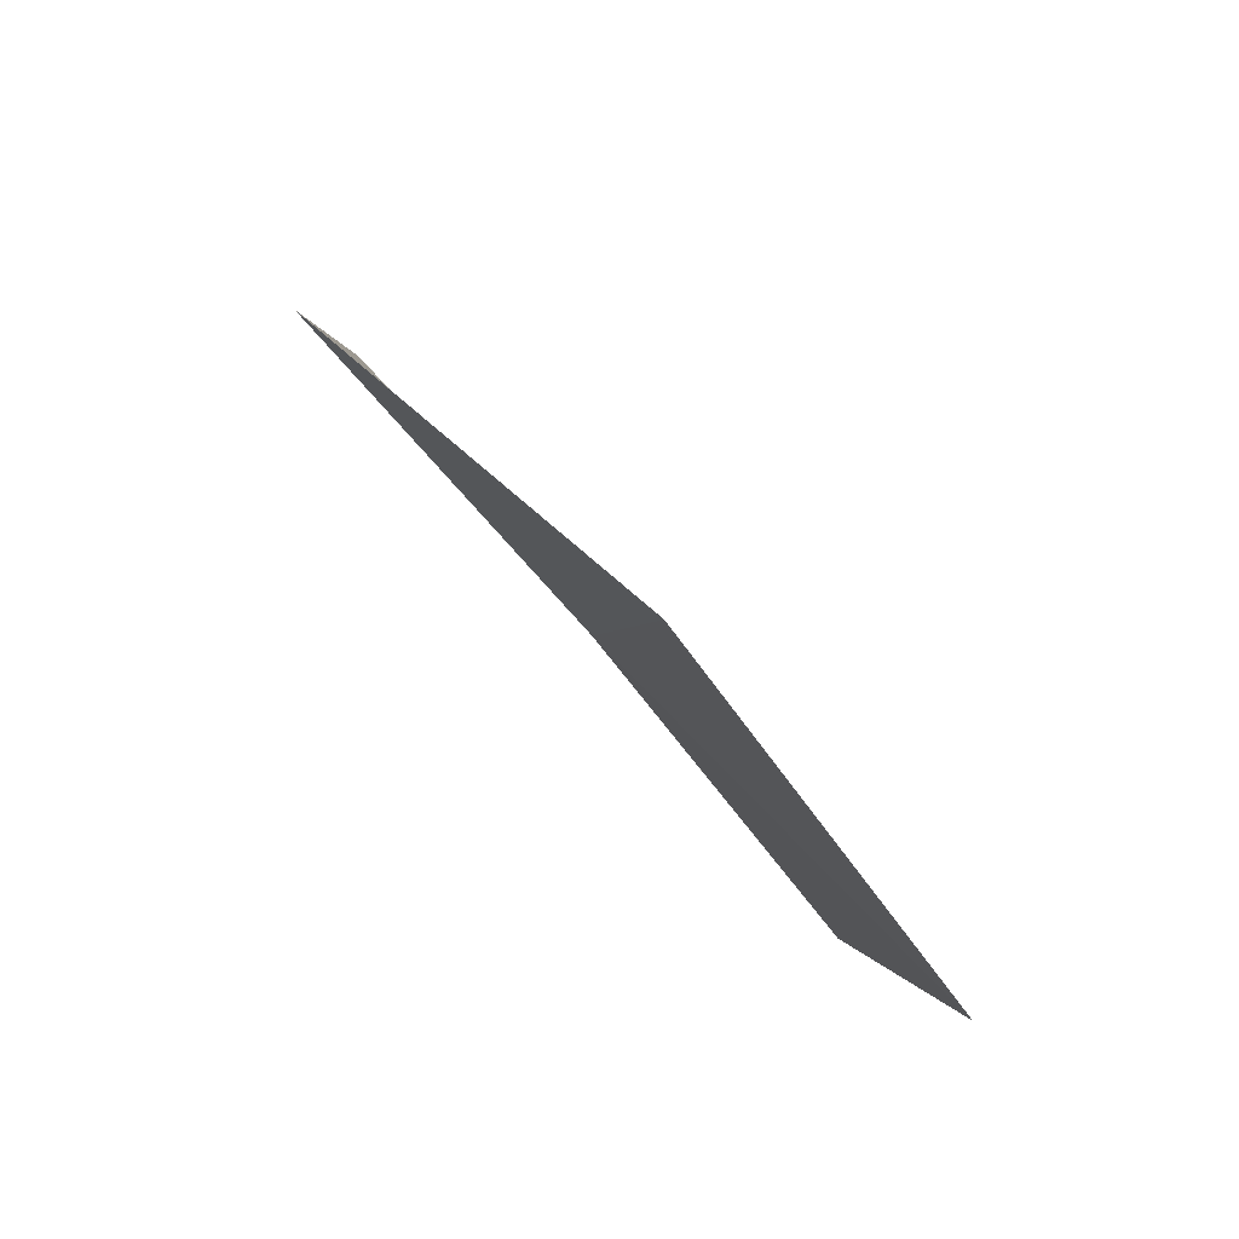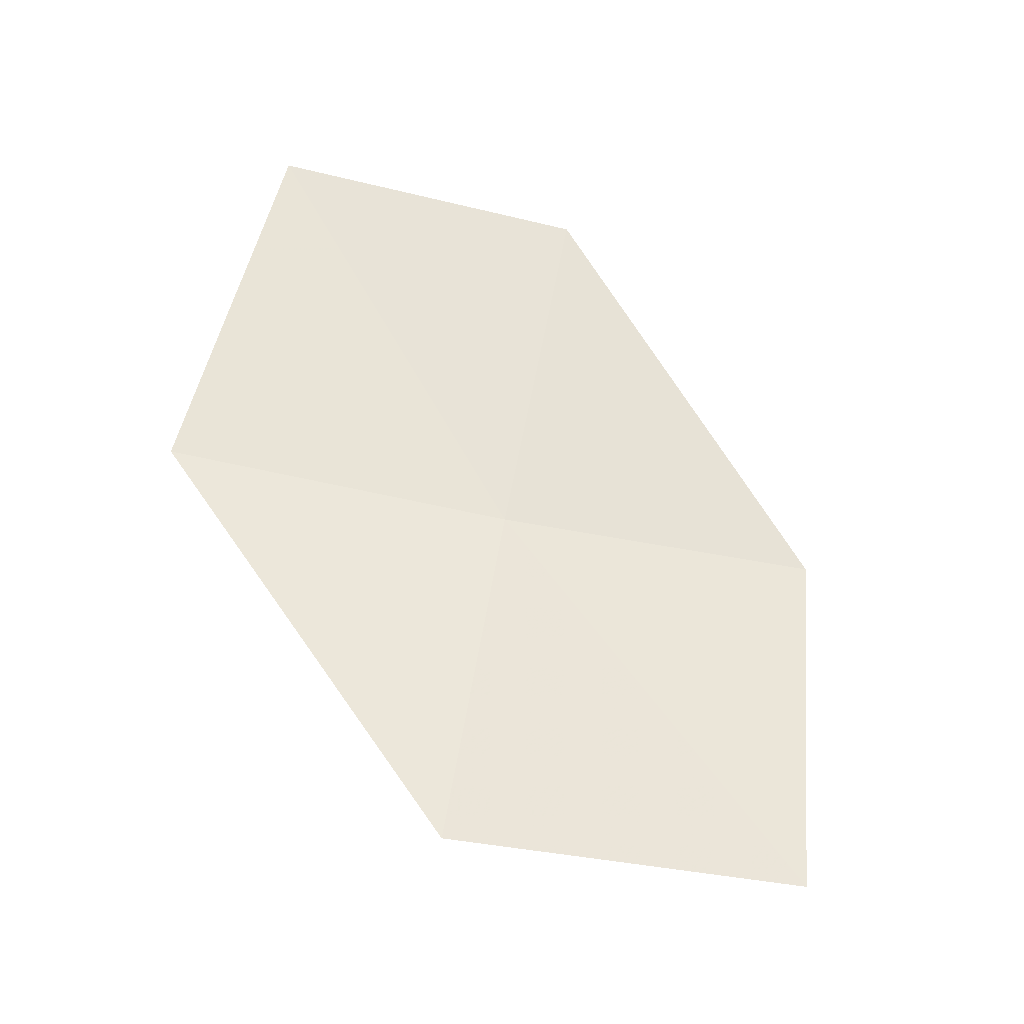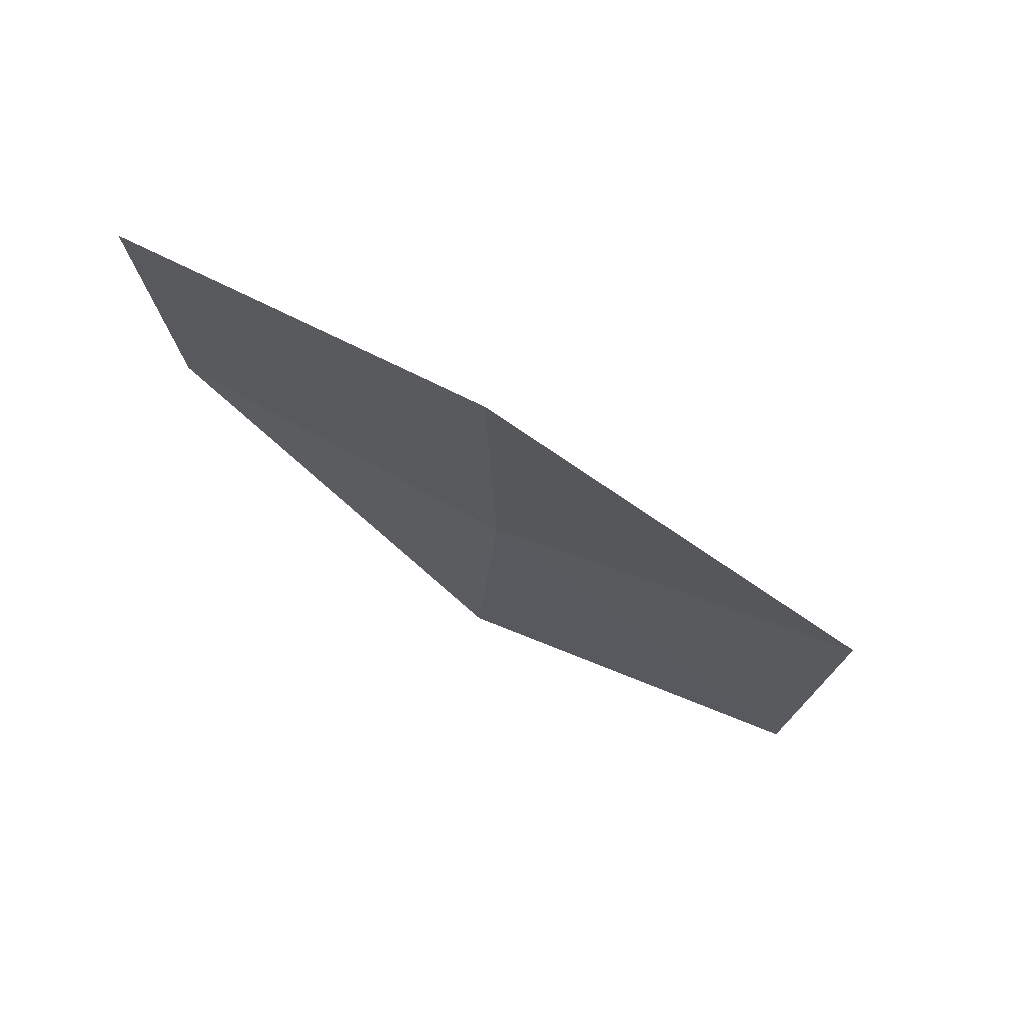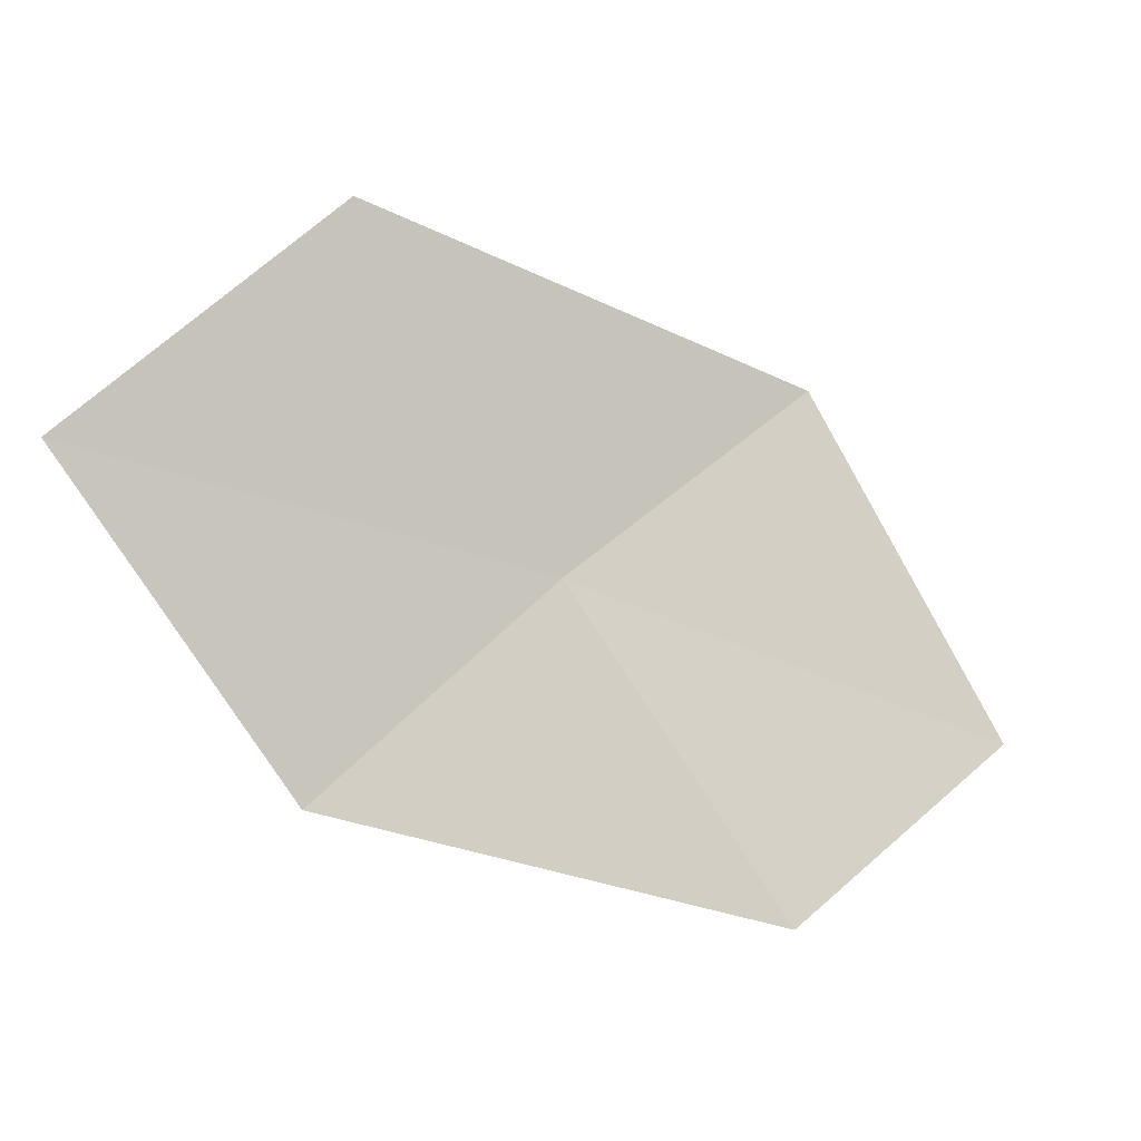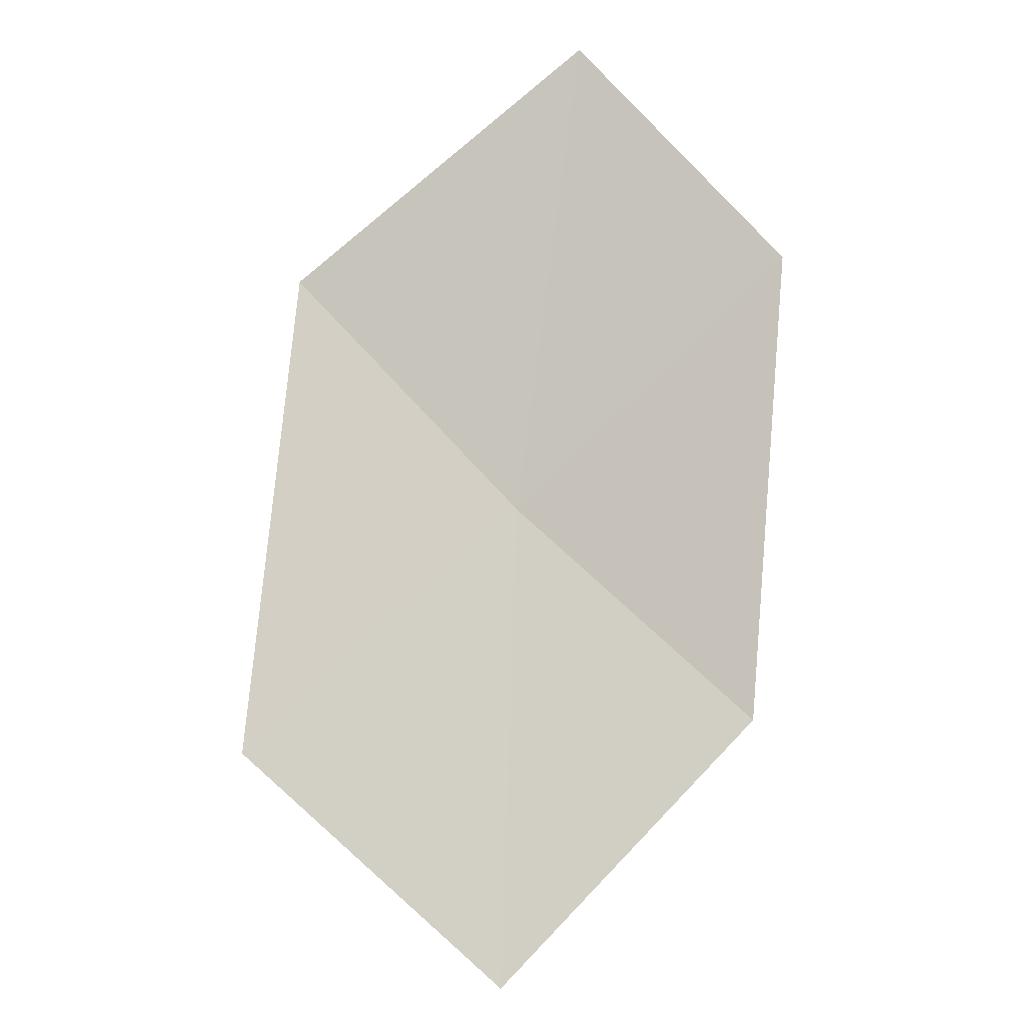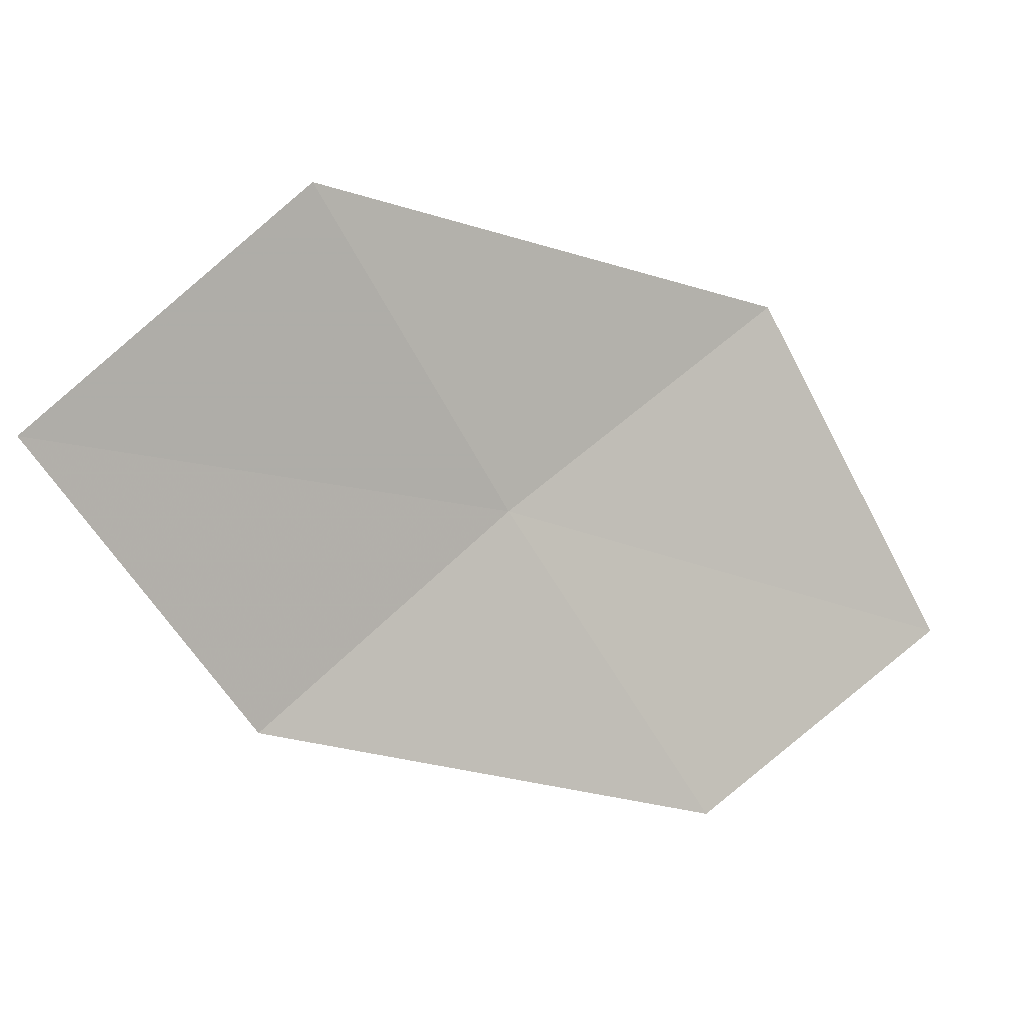
<metadata>
{"format":"obj","ext":"obj","renderer":"f3d","projection":"perspective","resolution":1024,"background":"white","views":[{"elev":60.5,"azim":-150.6,"up":"+Y"},{"elev":32.6,"azim":-149.3,"up":"+Z"},{"elev":-7.0,"azim":117.9,"up":"+Z"},{"elev":7.0,"azim":-54.3,"up":"+Y"},{"elev":55.1,"azim":-106.3,"up":"+Z"},{"elev":23.4,"azim":-45.0,"up":"+Y"}]}
</metadata>
<code>
v 18.09 18.95 3.948
v 17.92 19.01 3.864
v 18.04 19.09 3.896
v 17.98 18.88 3.92
v 18.13 18.82 4.022
v 18.22 19.02 3.976
v 18.25 18.88 4.048
f 1 3 2
f 1 2 4
f 1 6 3
f 1 7 6
f 1 5 7
f 1 4 5

</code>
